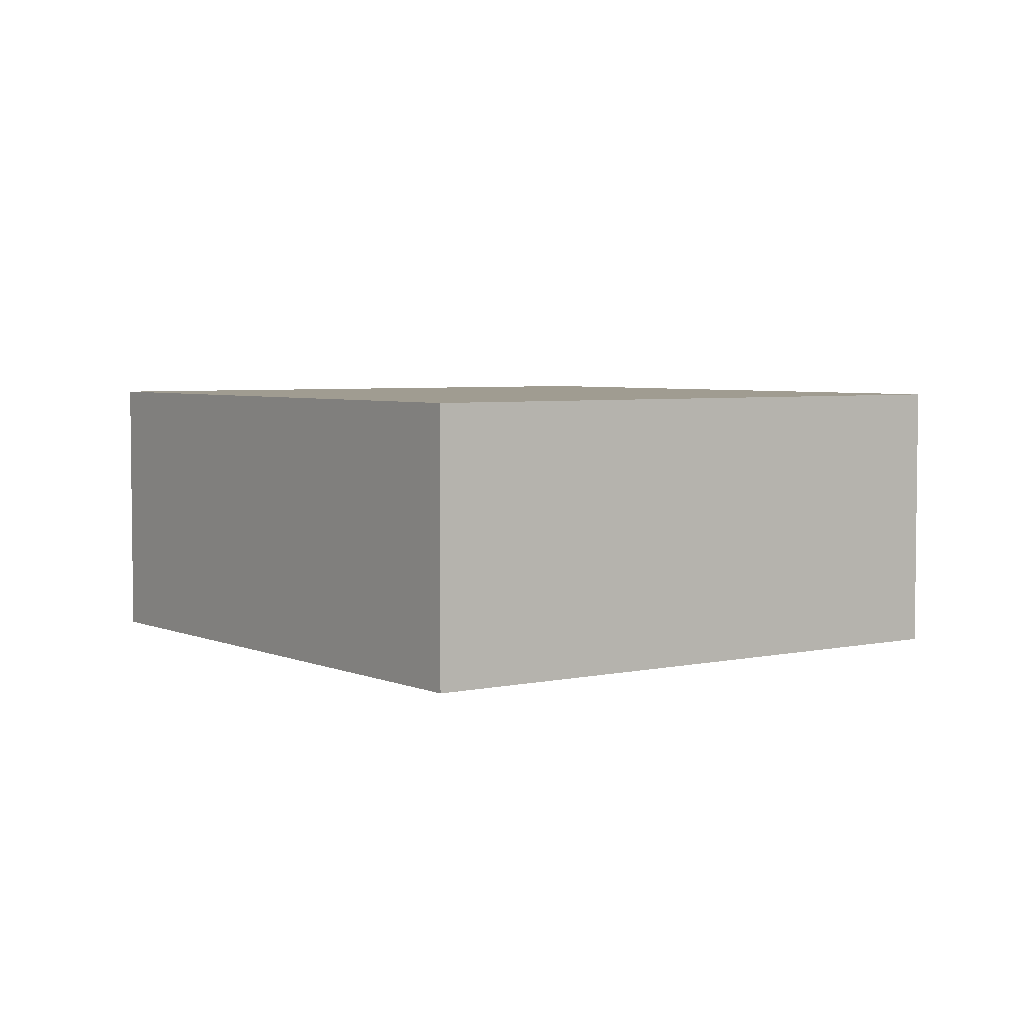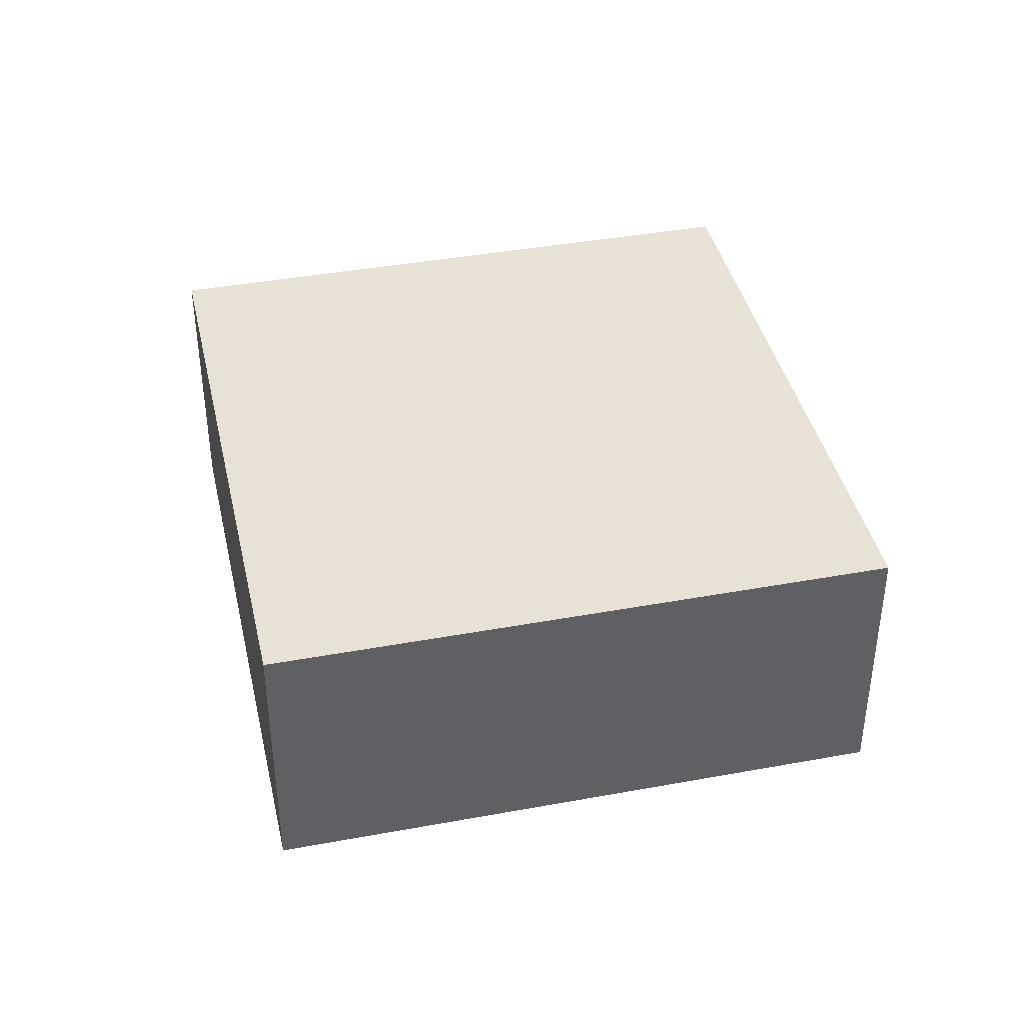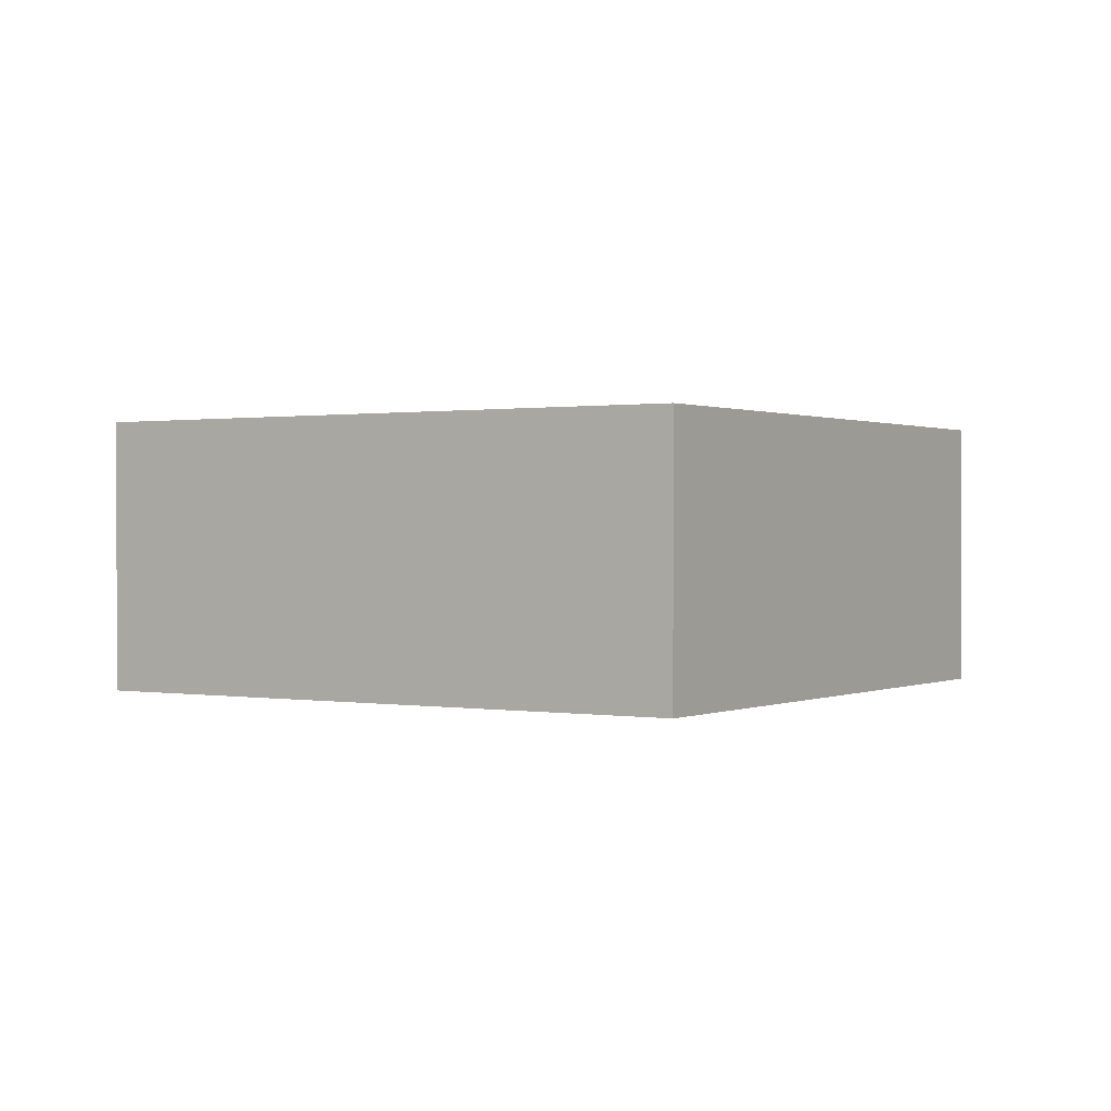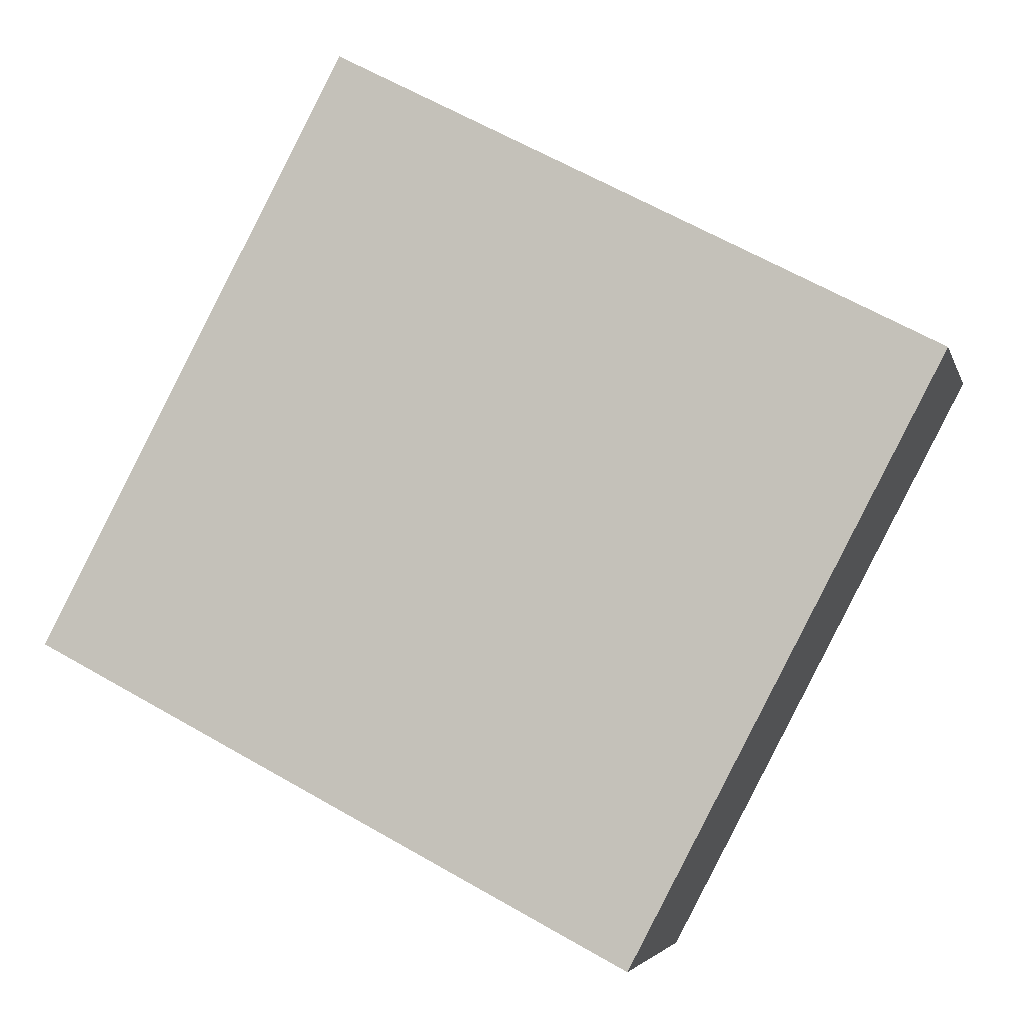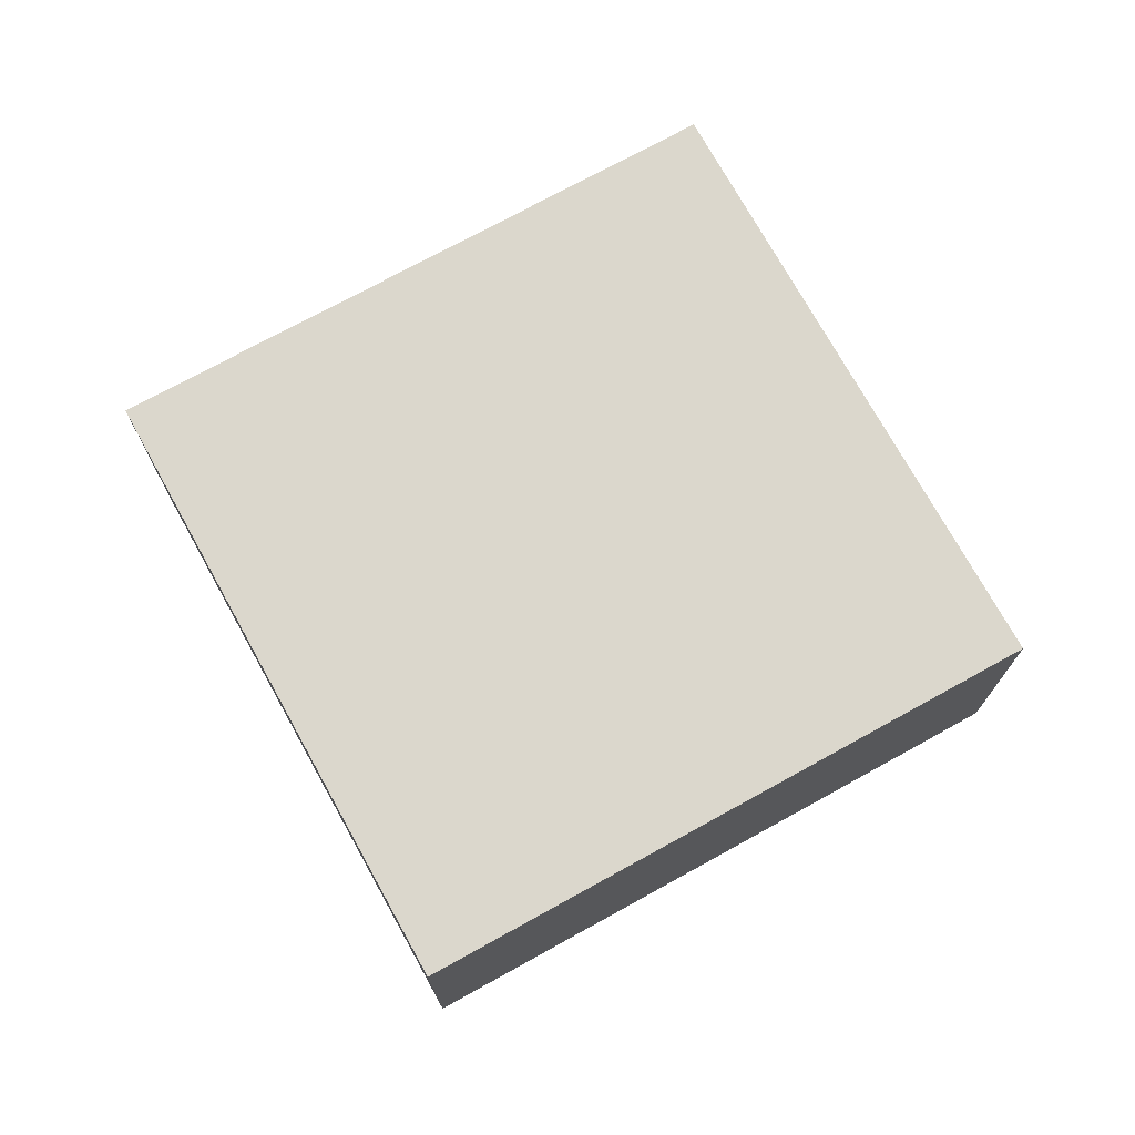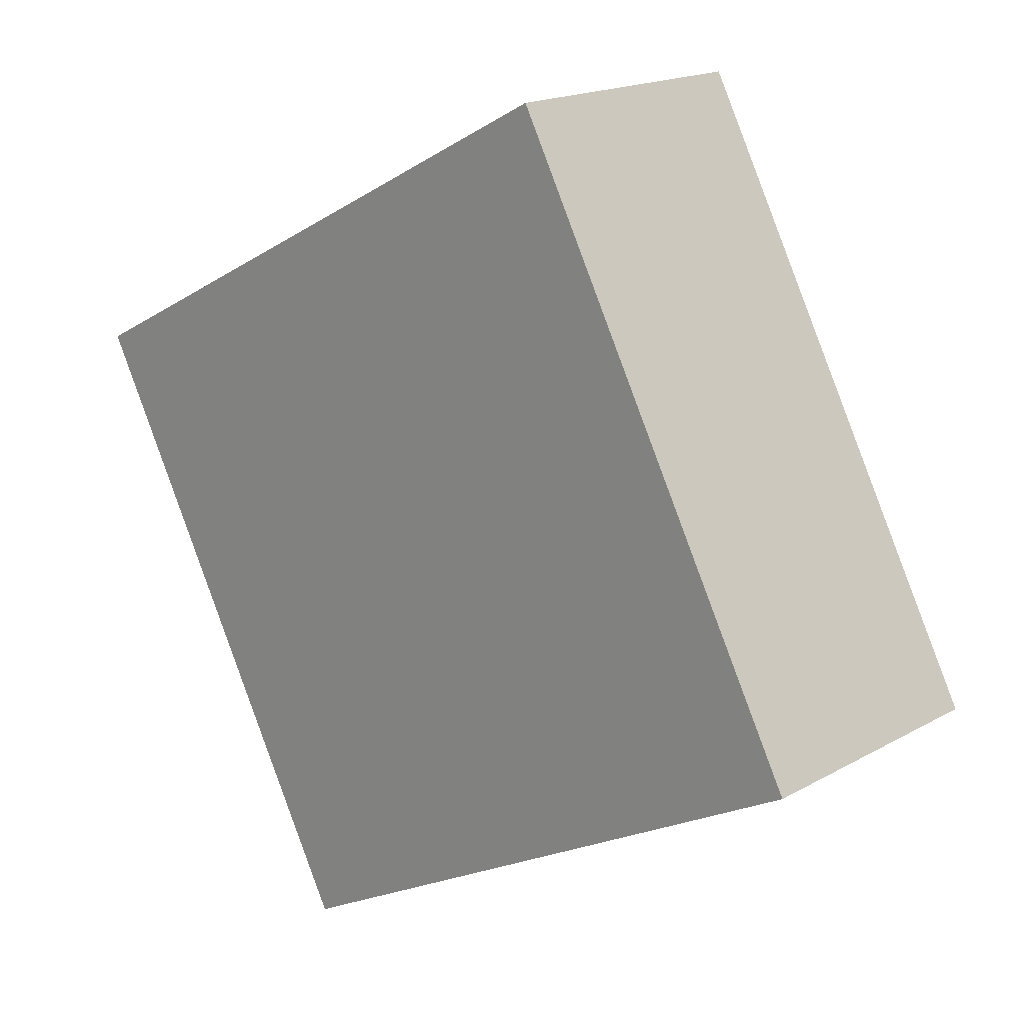
<metadata>
{"format":"obj","ext":"obj","renderer":"f3d","projection":"perspective","resolution":1024,"background":"white","views":[{"elev":4.4,"azim":81.6,"up":"+Y"},{"elev":40.5,"azim":-75.0,"up":"+Y"},{"elev":0.6,"azim":-119.7,"up":"+Y"},{"elev":-4.2,"azim":13.2,"up":"+Z"},{"elev":73.3,"azim":-1.3,"up":"+Y"},{"elev":17.8,"azim":-137.8,"up":"+Z"}]}
</metadata>
<code>
v  0 2.888 1.768e-16
v  9.245 2.888 2.798
v  6.108 2.888 -3.197
v  3.147 2.888 5.989
v  9.245 -1.713e-16 2.798
v  6.108 1.958e-16 -3.197
v  0 0 0
v  3.147 -3.667e-16 5.989
g defaultobject
f 1 2 3
f 2 1 4
f 5 3 2
f 3 5 6
f 6 1 3
f 1 6 7
f 7 4 1
f 4 7 8
f 8 2 4
f 2 8 5
f 5 7 6
f 7 5 8

</code>
